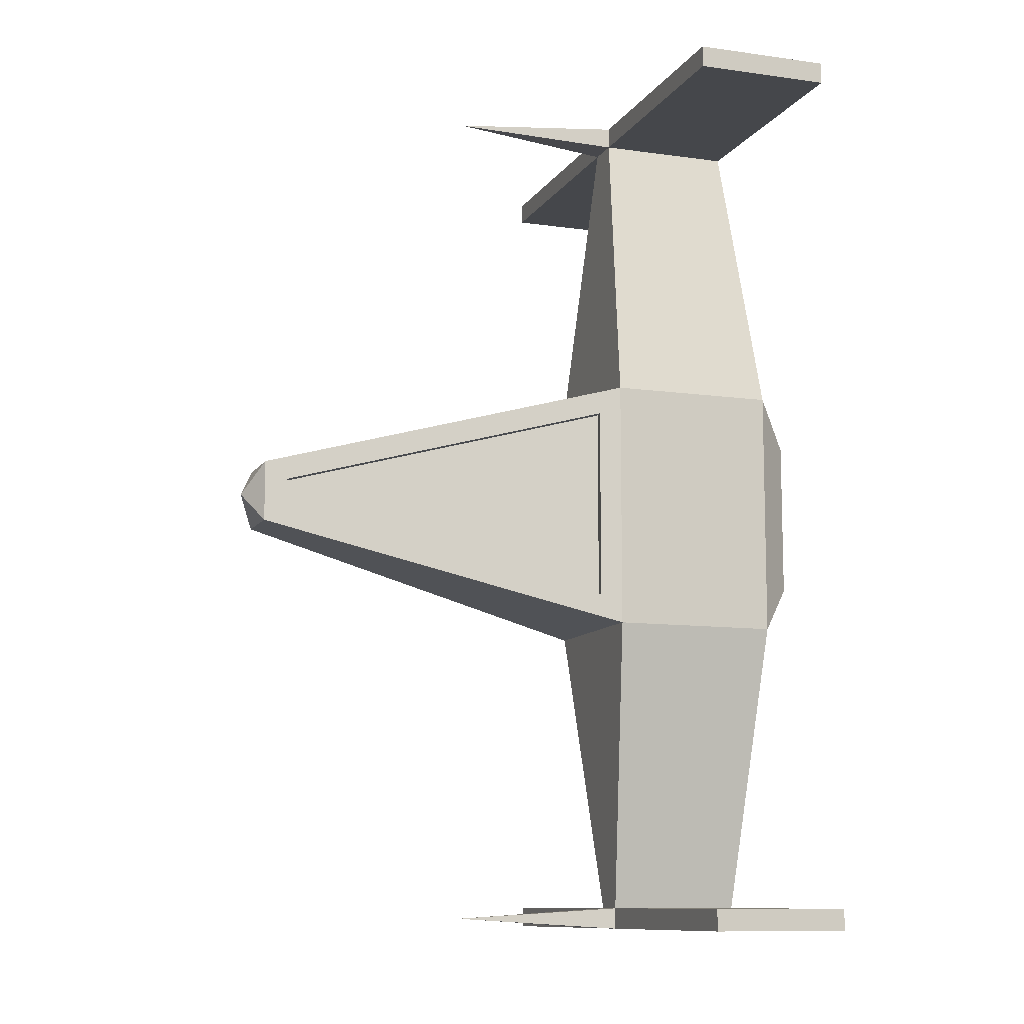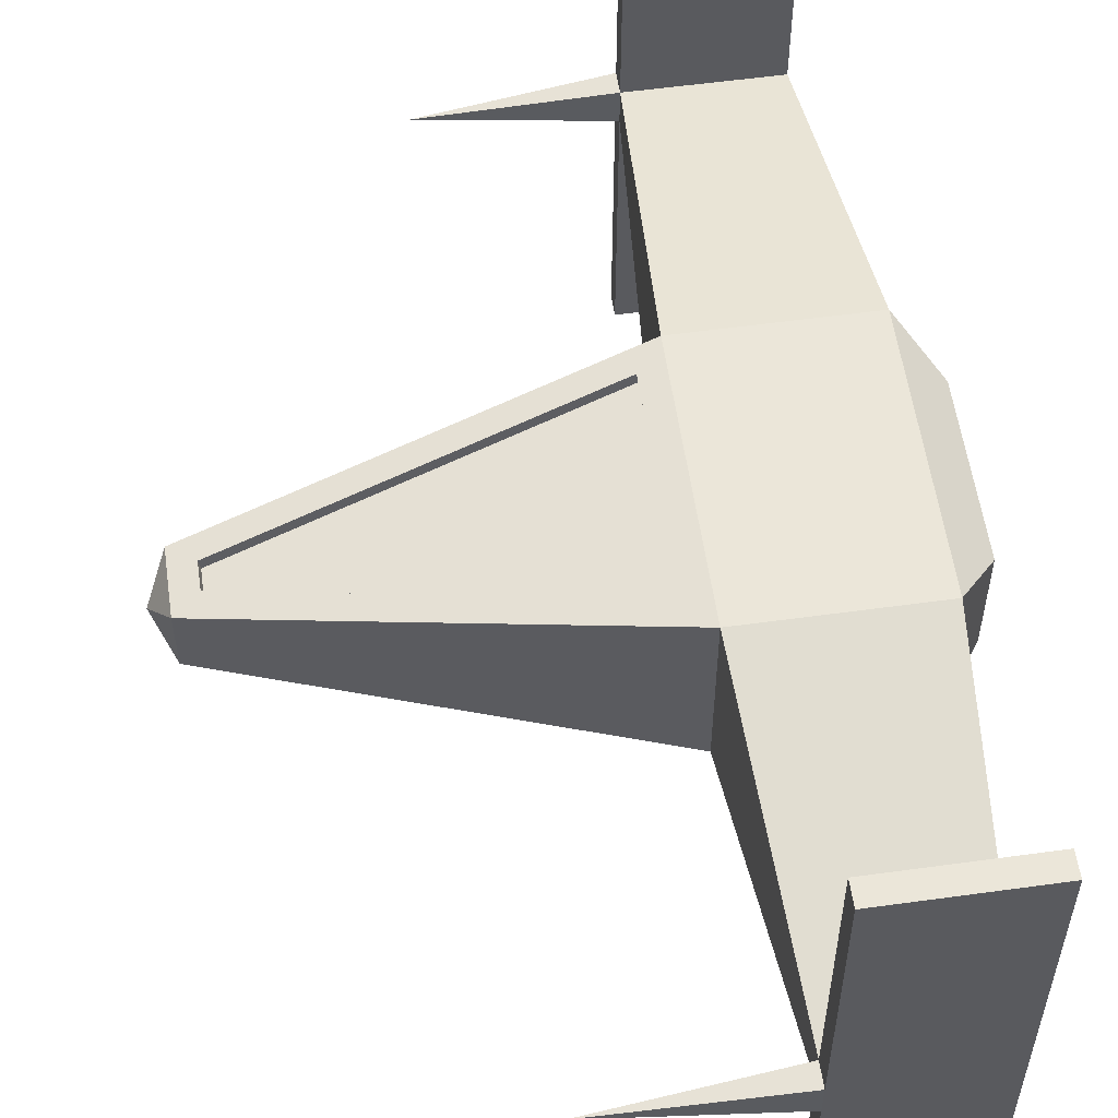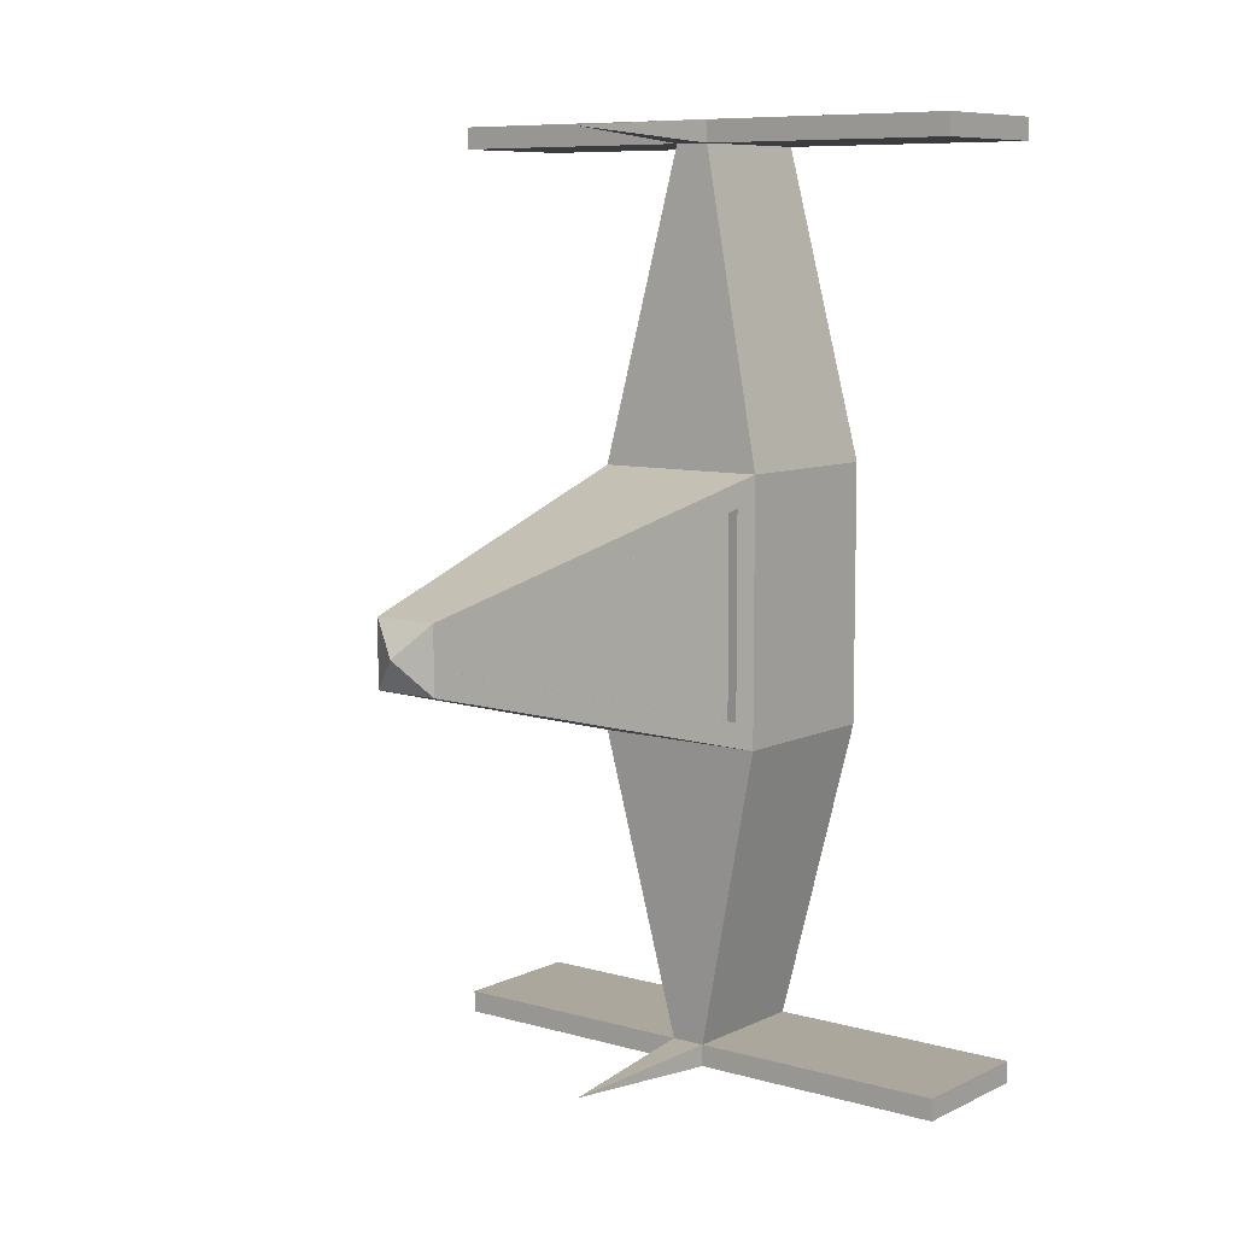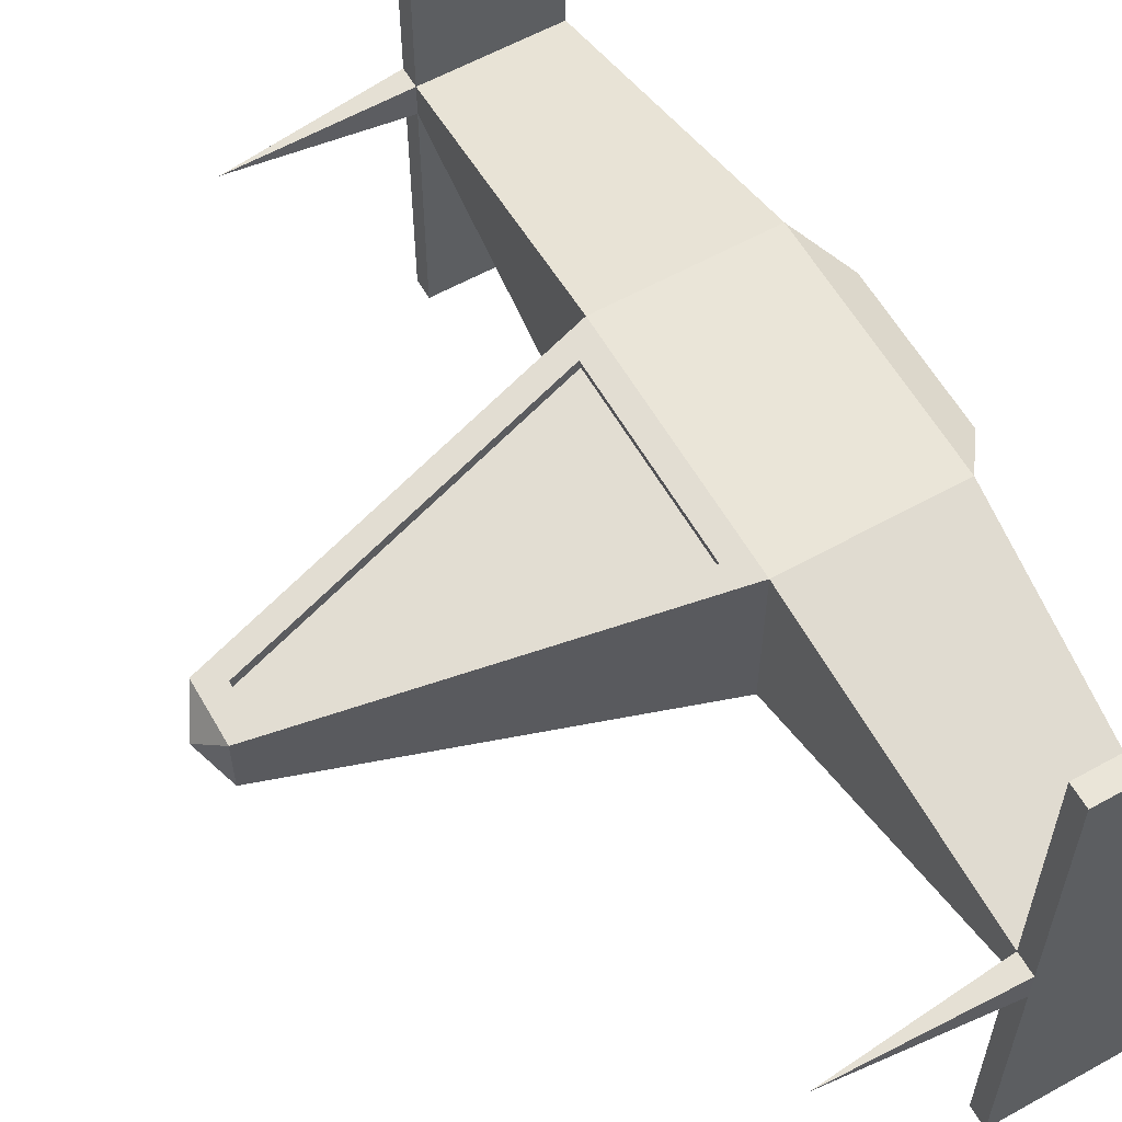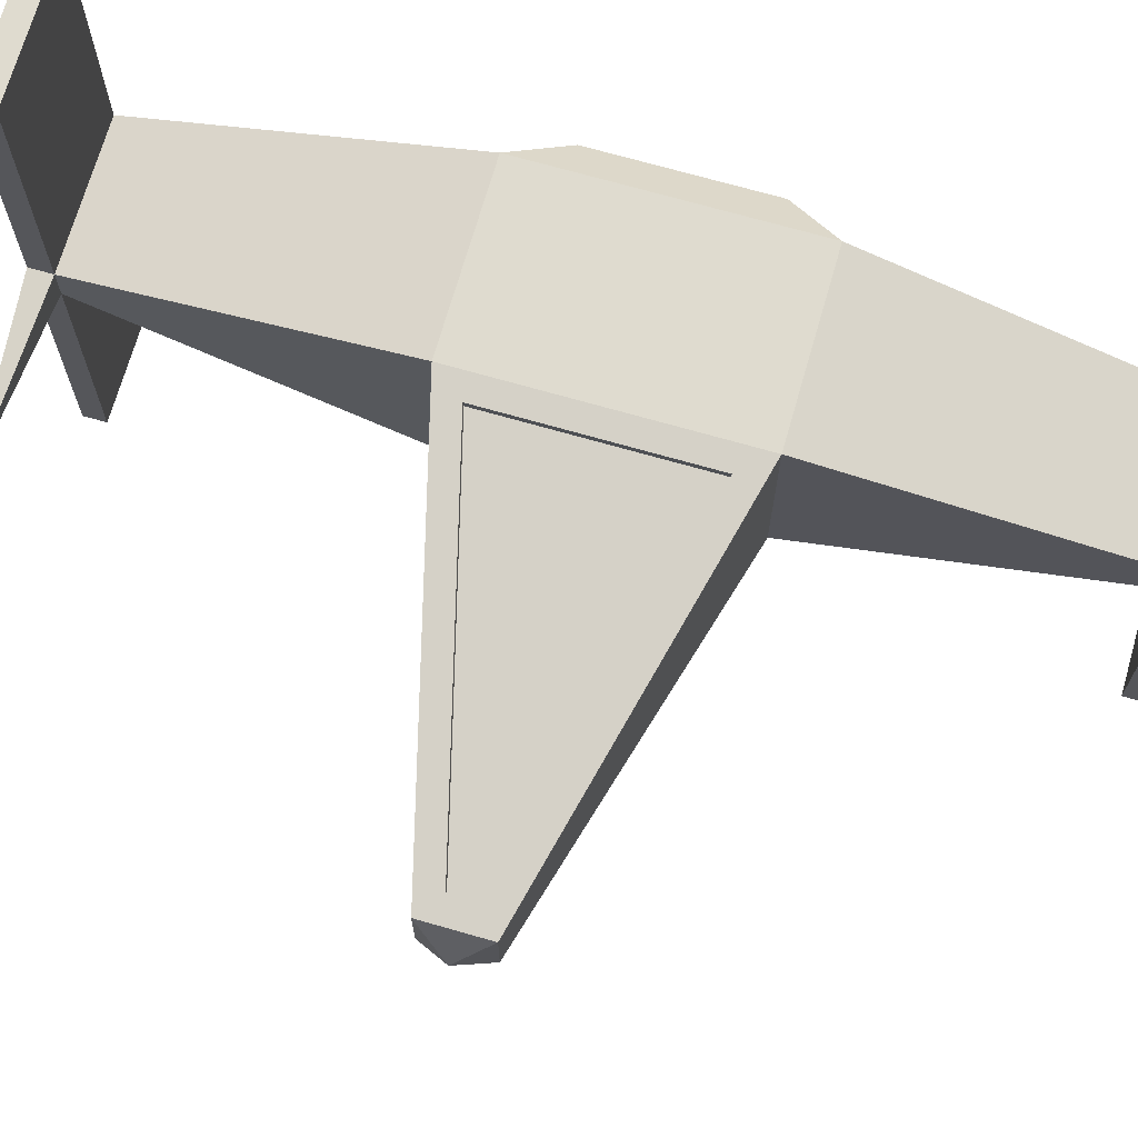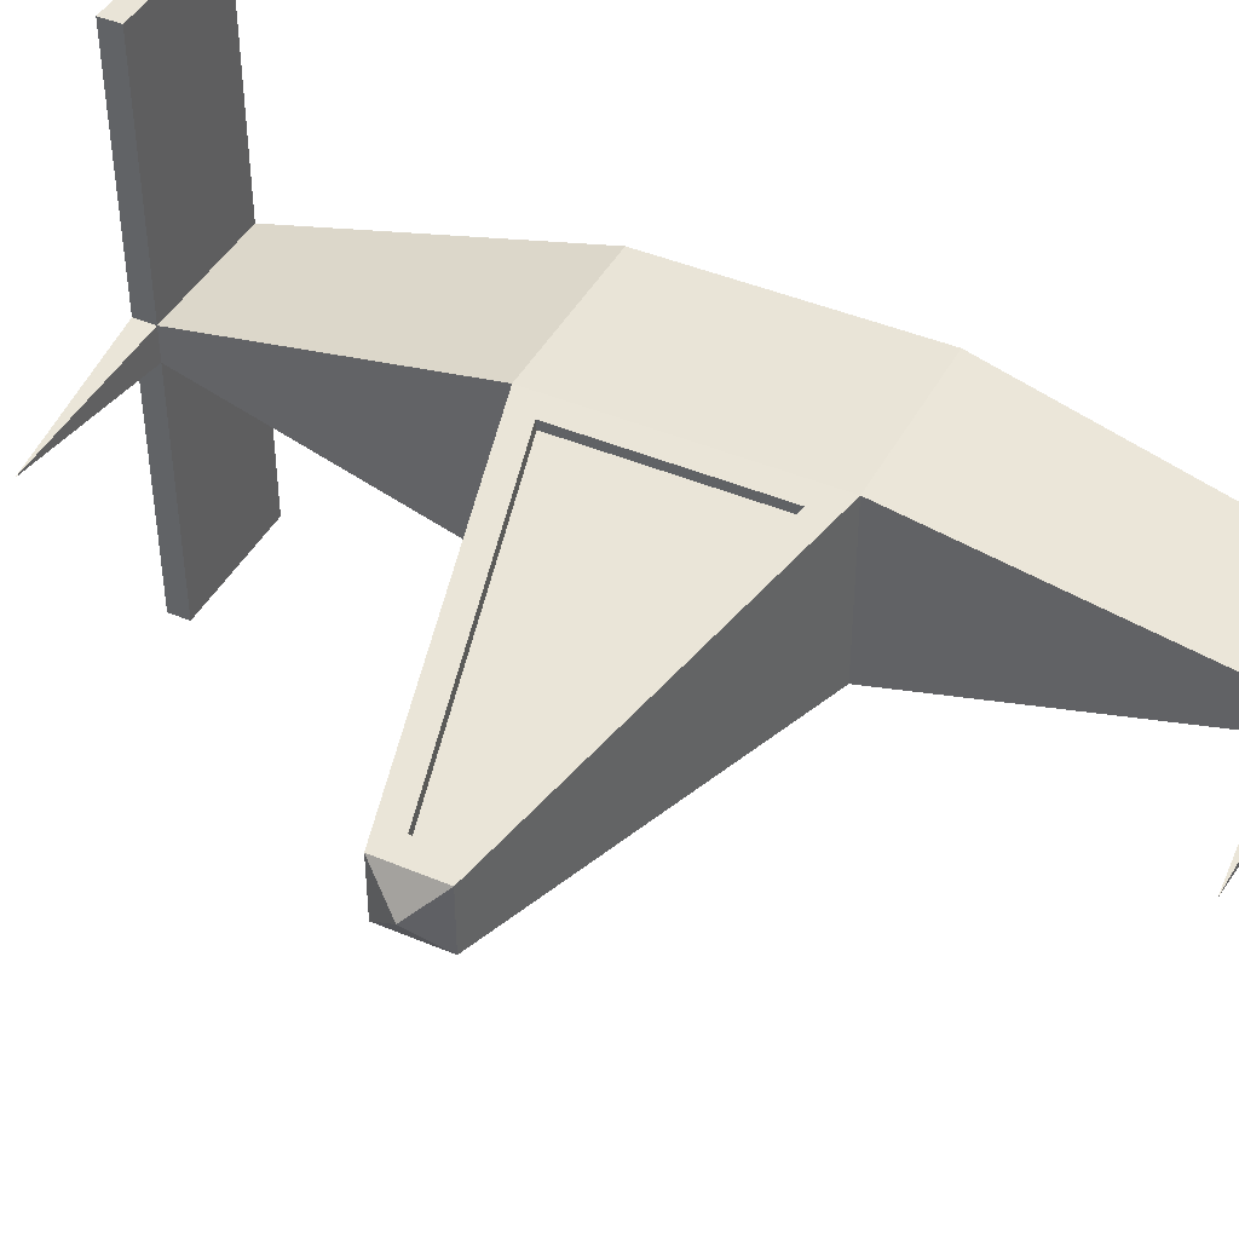
<metadata>
{"format":"obj","ext":"obj","renderer":"f3d","projection":"perspective","resolution":1024,"background":"white","views":[{"elev":-10.4,"azim":160.3,"up":"+Z"},{"elev":56.5,"azim":171.8,"up":"+Y"},{"elev":8.4,"azim":127.9,"up":"+Z"},{"elev":59.6,"azim":150.3,"up":"+Y"},{"elev":70.5,"azim":106.0,"up":"+Y"},{"elev":43.1,"azim":116.6,"up":"+Y"}]}
</metadata>
<code>
o Cube
v 1 1 -1.5
v 1 -1 -1.5
v 1 1 1.5
v 1 -1 1.5
v -1 1 -1.5
v -1 -1 -1.5
v -1 1 1.5
v -1 -1 1.5
v 1 1 -1.5
v 1 -1 -1.5
v 1 1 1.5
v 1 -1 1.5
v 5.424 0.3626 -0.3626
v 5.424 -0.3626 -0.3626
v 5.424 0.3626 0.3626
v 5.424 -0.3626 0.3626
v -1.437 -0.624 -0.936
v -1.437 -0.624 0.936
v -1.437 0.624 0.936
v -1.437 0.624 -0.936
v 1.266 0.9616 -1.154
v 1.266 0.9616 1.154
v 5.158 0.401 -0.1534
v 5.158 0.401 0.1534
v 1 1 -1.5
v 1 1 1.5
v 5.424 0.3626 -0.3626
v 5.424 0.3626 0.3626
v 1.249 0.8393 -1.154
v 1.249 0.8393 1.154
v 5.14 0.2786 -0.1534
v 5.14 0.2786 0.1534
v 0.8 -0.2 -5
v -0.8 -0.2 -5
v 0.8 0.2 -5
v -0.8 0.2 -5
v -0.8 -0.2 5
v -0.8 0.2 5
v 0.8 0.2 5
v 0.8 -0.2 5
v -0.8 -0.2 5.25
v -0.8 0.2 5.25
v 0.8 0.2 5.25
v 0.8 -0.2 5.25
v 0.8 -0.2 -5.25
v -0.8 -0.2 -5.25
v 0.8 0.2 -5.25
v -0.8 0.2 -5.25
v 0.8 0.2 -5
v 0.8 -0.2 -5
v 0.8 0.2 -5.25
v 0.8 -0.2 -5.25
v 2.8 0 -5.125
v 2.8 0 -5.125
v 2.8 0 -5.125
v 2.8 0 -5.125
v 2.8 0 5.125
v 2.8 0 5.125
v 2.8 0 5.125
v 2.8 0 5.125
v 5.641 0 0
v 5.641 0 0
v 5.641 0 0
v 5.641 0 0
v 0.8 3.2 5
v -0.8 3.2 5
v 0.8 3.2 5.25
v -0.8 3.2 5.25
v -0.8 -3.2 5
v 0.8 -3.2 5
v -0.8 -3.2 5.25
v 0.8 -3.2 5.25
v 0.8 -3.2 -5
v -0.8 -3.2 -5
v 0.8 -3.2 -5.25
v -0.8 -3.2 -5.25
v -0.8 3.2 -5
v 0.8 3.2 -5
v -0.8 3.2 -5.25
v 0.8 3.2 -5.25
f 5 3 1
f 4 37 8
f 6 20 5
f 2 8 6
f 4 10 12
f 1 36 5
f 15 27 28
f 1 11 9
f 3 12 11
f 2 9 10
f 16 62 64
f 9 14 10
f 10 16 12
f 12 15 11
f 19 17 18
f 7 18 8
f 8 17 6
f 5 19 7
f 22 32 30
f 9 26 25
f 13 25 27
f 11 28 26
f 21 26 22
f 24 27 23
f 22 28 24
f 21 27 25
f 29 32 31
f 22 29 21
f 23 29 31
f 23 32 24
f 46 74 34
f 2 35 1
f 5 34 6
f 6 33 2
f 37 71 41
f 7 39 3
f 3 40 4
f 8 38 7
f 43 41 44
f 39 59 57
f 38 65 39
f 37 42 38
f 48 45 46
f 47 78 35
f 33 52 50
f 36 46 34
f 52 55 56
f 45 51 52
f 35 50 49
f 47 49 51
f 53 56 55
f 50 56 54
f 49 54 53
f 51 53 55
f 58 59 60
f 40 57 58
f 44 58 60
f 43 60 59
f 62 63 64
f 15 64 63
f 13 63 61
f 14 61 62
f 66 67 65
f 39 67 43
f 43 68 42
f 42 66 38
f 70 71 69
f 41 72 44
f 40 69 37
f 44 70 40
f 74 75 73
f 45 76 46
f 34 73 33
f 33 75 45
f 78 79 77
f 36 79 48
f 48 80 47
f 35 77 36
f 5 7 3
f 4 40 37
f 6 17 20
f 2 4 8
f 4 2 10
f 1 35 36
f 15 13 27
f 1 3 11
f 3 4 12
f 2 1 9
f 16 14 62
f 9 13 14
f 10 14 16
f 12 16 15
f 19 20 17
f 7 19 18
f 8 18 17
f 5 20 19
f 22 24 32
f 9 11 26
f 13 9 25
f 11 15 28
f 21 25 26
f 24 28 27
f 22 26 28
f 21 23 27
f 29 30 32
f 22 30 29
f 23 21 29
f 23 31 32
f 46 76 74
f 2 33 35
f 5 36 34
f 6 34 33
f 37 69 71
f 7 38 39
f 3 39 40
f 8 37 38
f 43 42 41
f 39 43 59
f 38 66 65
f 37 41 42
f 48 47 45
f 47 80 78
f 33 45 52
f 36 48 46
f 52 51 55
f 45 47 51
f 35 33 50
f 47 35 49
f 53 54 56
f 50 52 56
f 49 50 54
f 51 49 53
f 58 57 59
f 40 39 57
f 44 40 58
f 43 44 60
f 62 61 63
f 15 16 64
f 13 15 63
f 14 13 61
f 66 68 67
f 39 65 67
f 43 67 68
f 42 68 66
f 70 72 71
f 41 71 72
f 40 70 69
f 44 72 70
f 74 76 75
f 45 75 76
f 34 74 73
f 33 73 75
f 78 80 79
f 36 77 79
f 48 79 80
f 35 78 77

</code>
